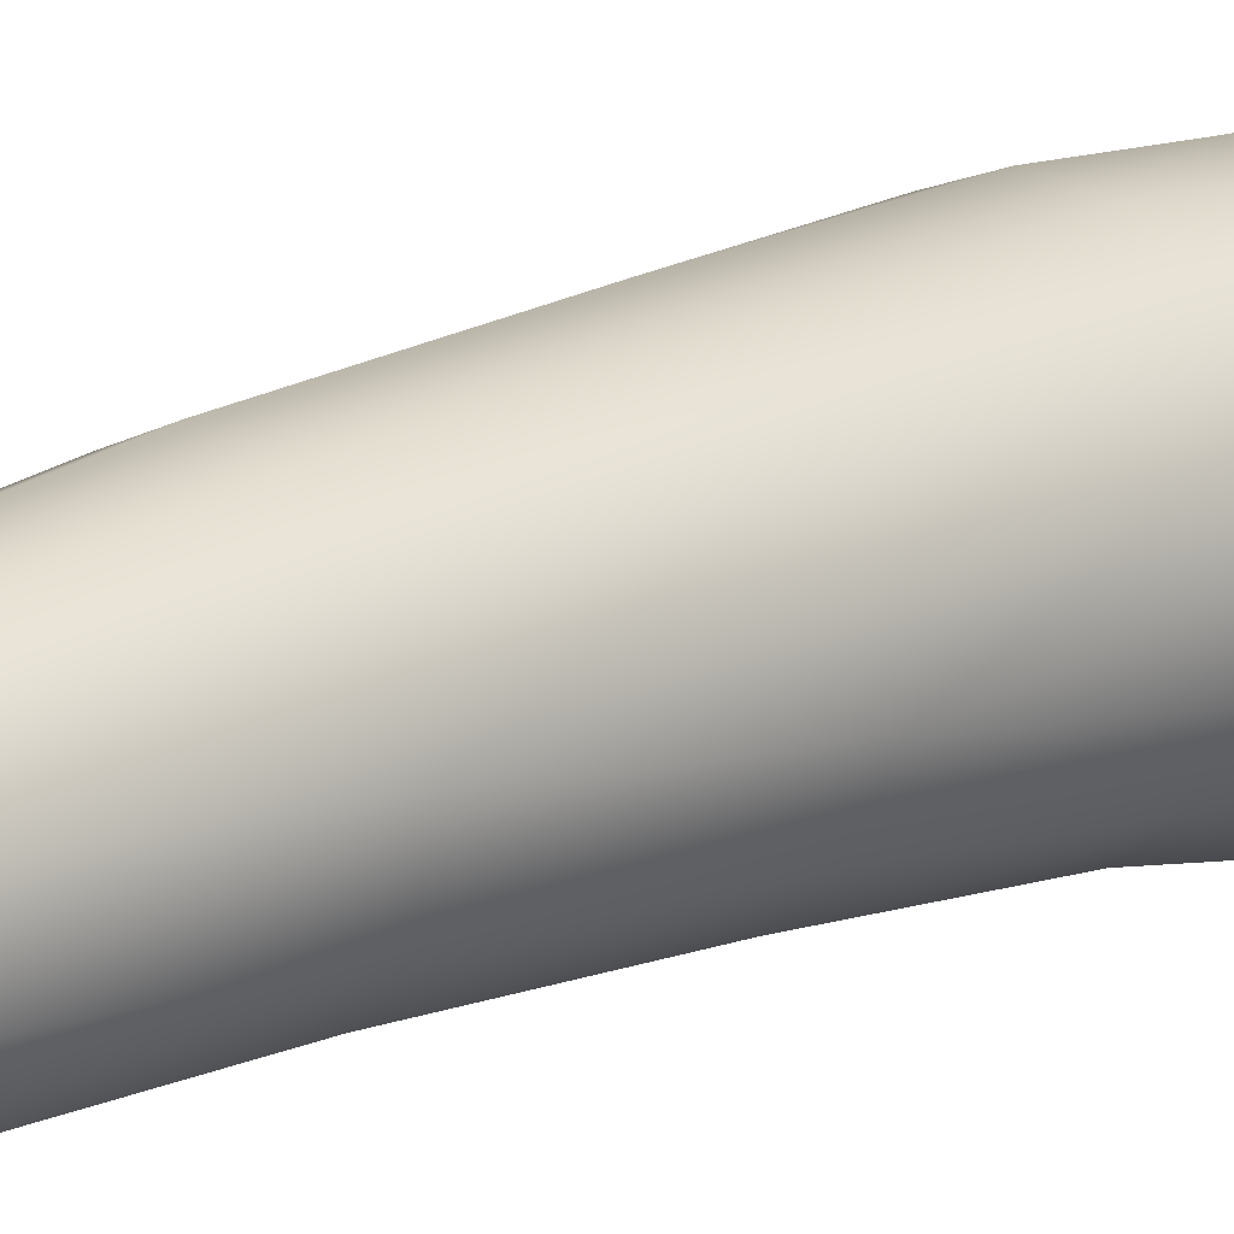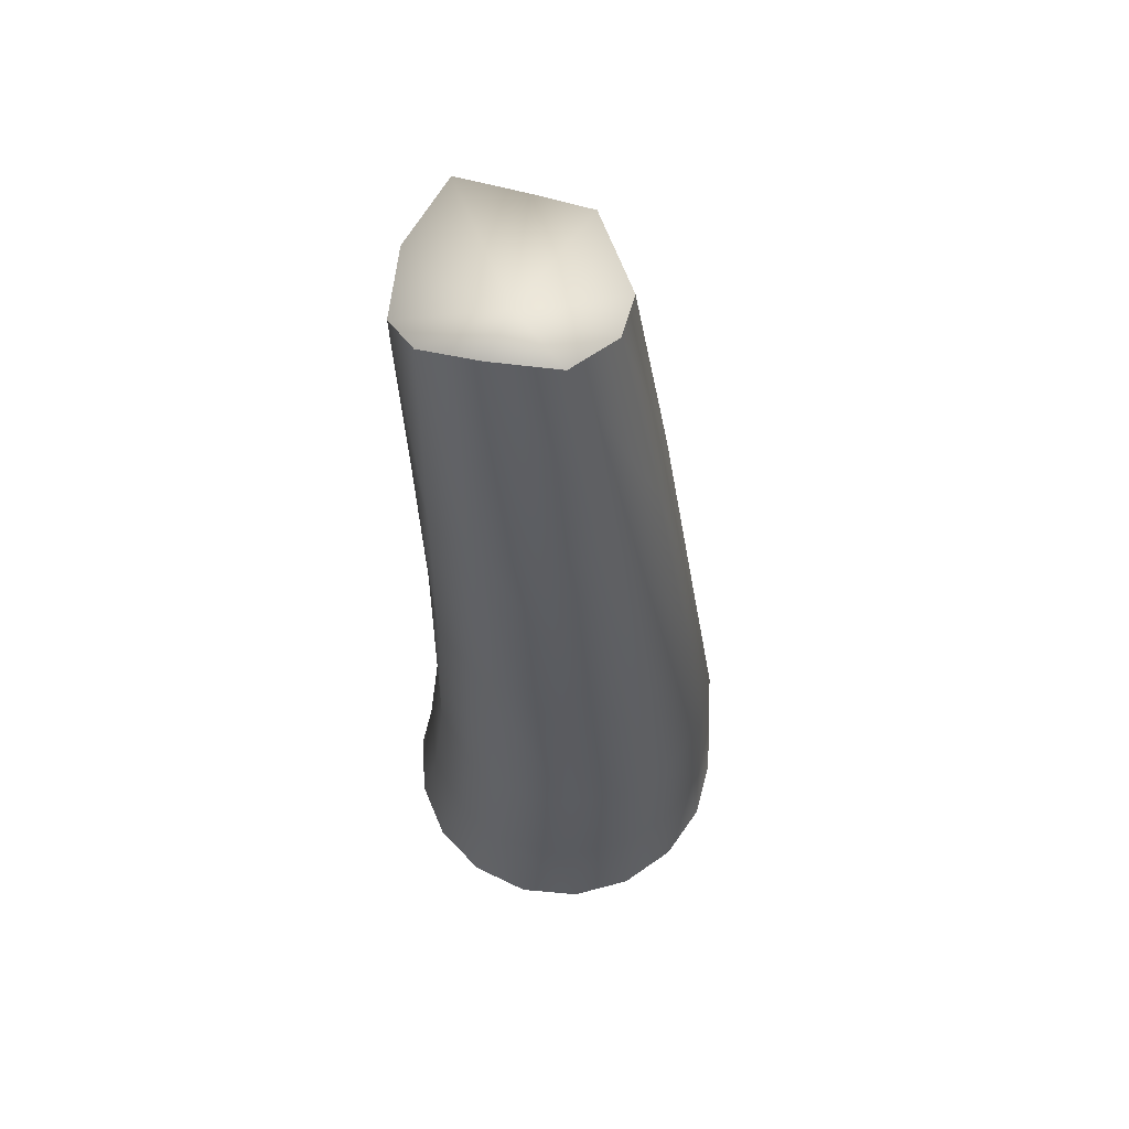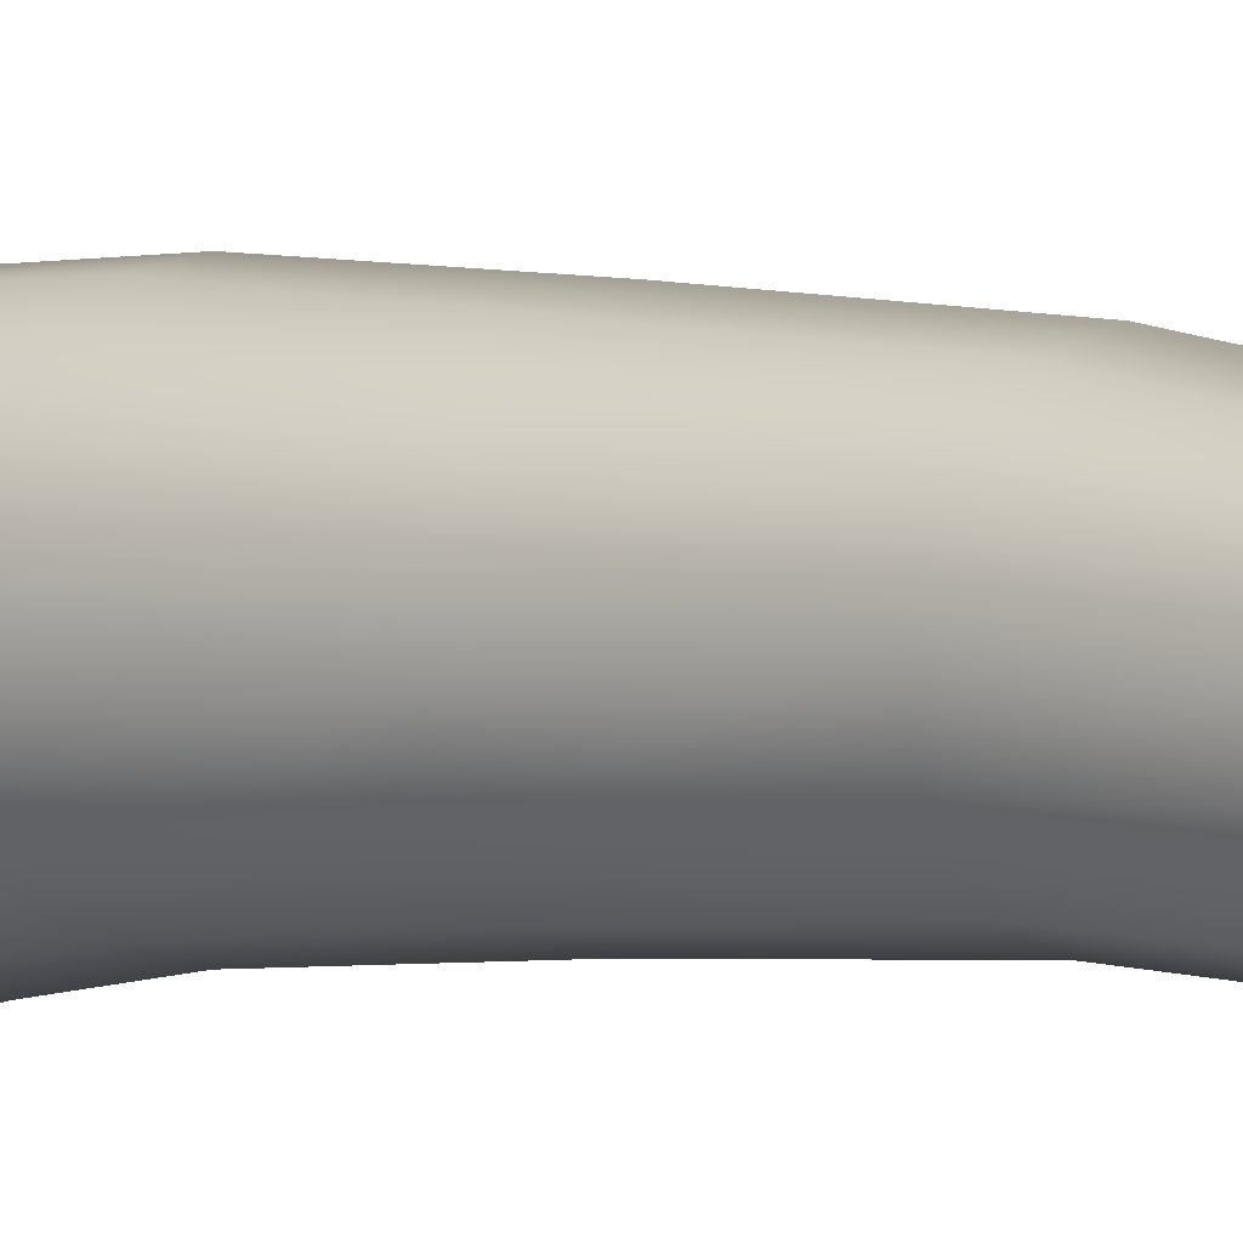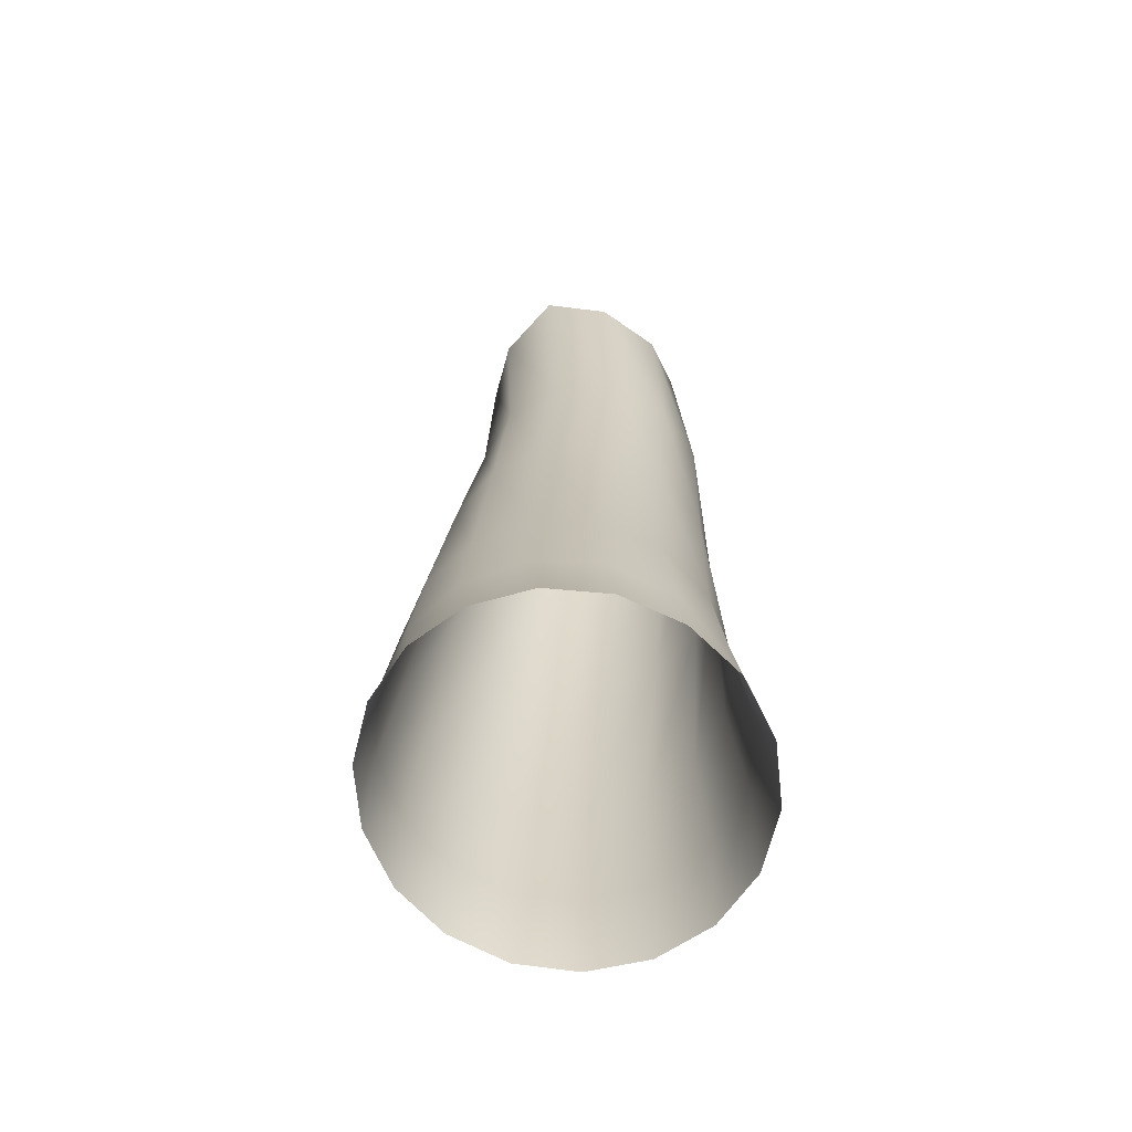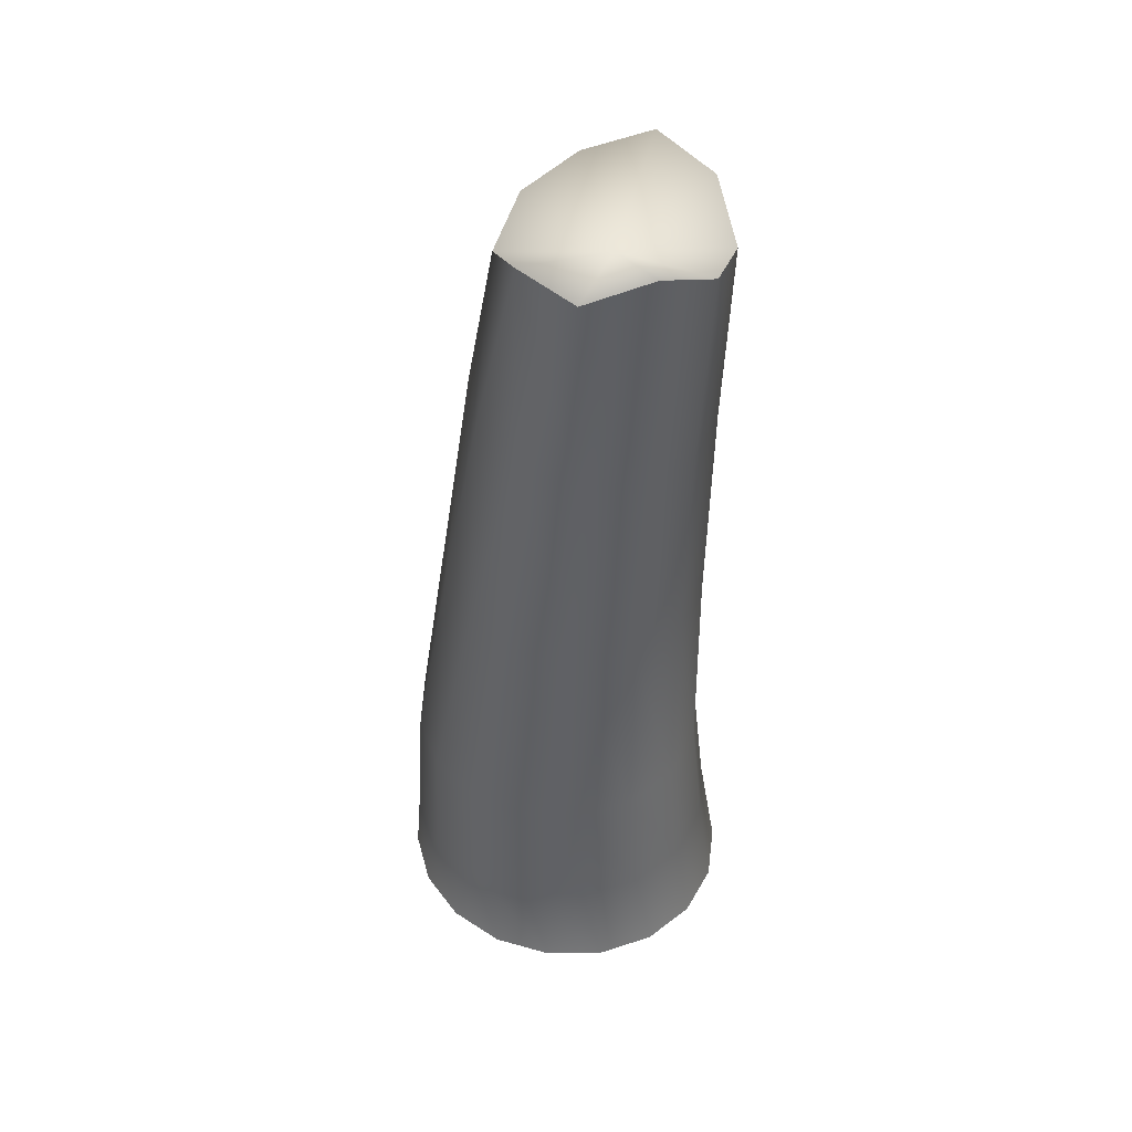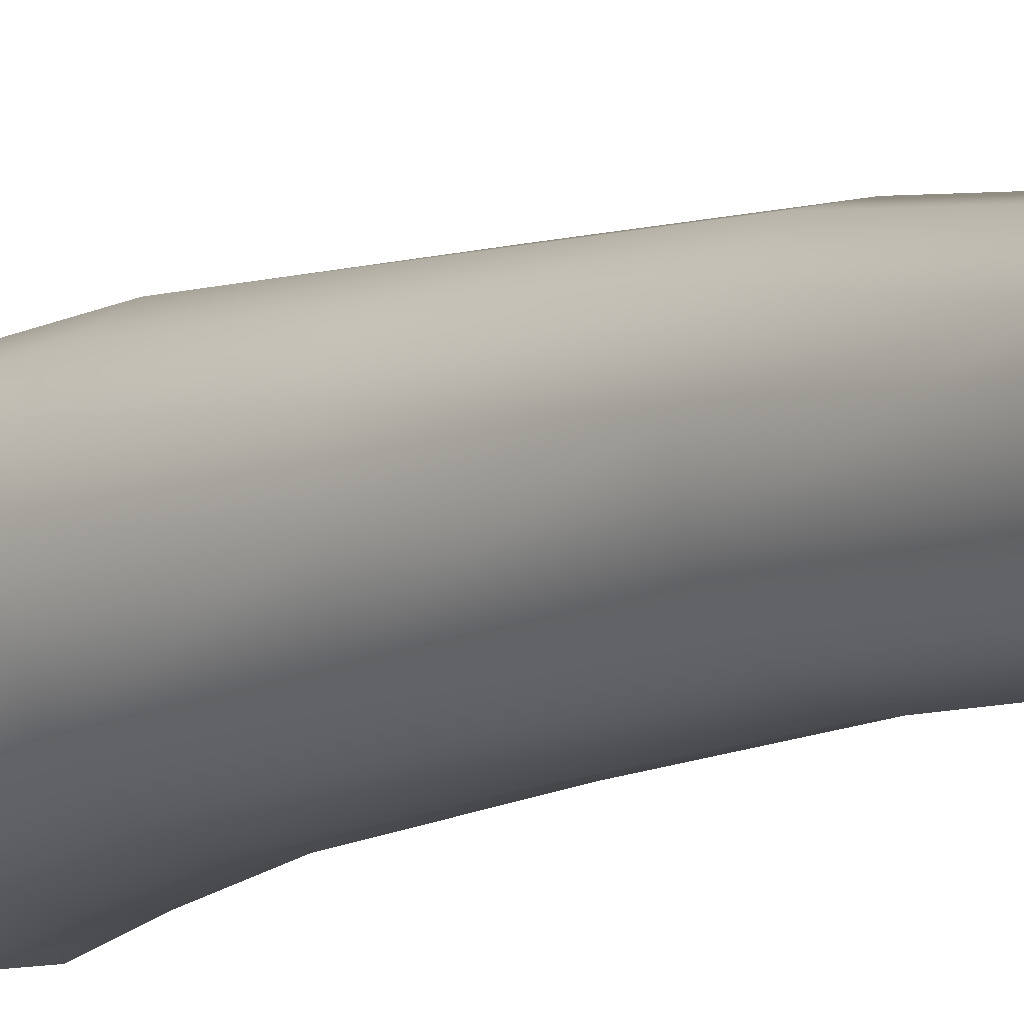
<metadata>
{"format":"obj","ext":"obj","renderer":"f3d","projection":"perspective","resolution":1024,"background":"white","views":[{"elev":10.5,"azim":-132.7,"up":"+Z"},{"elev":59.6,"azim":-63.7,"up":"+Y"},{"elev":-2.5,"azim":132.0,"up":"+Z"},{"elev":-67.1,"azim":165.8,"up":"+Y"},{"elev":46.6,"azim":126.2,"up":"+Y"},{"elev":-13.9,"azim":140.4,"up":"+Z"}]}
</metadata>
<code>
v  -0.3341 3.596 0.167
v  -0.0675 3.522 0.256
v  -0.0685 3.435 -0.1911
v  -0.4982 3.703 -0.0769
v  -0.5018 3.611 -0.359
v  -0.3357 3.461 -0.5734
v  -0.0552 3.533 -0.6633
v  0.2245 3.671 -0.5896
v  0.3815 3.536 -0.3443
v  0.3847 3.584 -0.0616
v  0.2005 3.43 0.1891
v  -0.2756 0.0196 0.6993
v  0 -0.4 0.7684
v  0.0013 0.0336 0.7486
v  -0.2638 -0.4208 0.727
v  -0.5145 0.0081 0.5464
v  -0.4991 -0.4393 0.5967
v  -0.6765 0.0009 0.3111
v  -0.6759 -0.4532 0.3914
v  -0.7339 -0.0008 0.03
v  -0.7704 -0.4606 0.1363
v  -0.7699 -0.4606 -0.1362
v  -0.6767 0.0035 -0.2511
v  -0.6746 -0.4531 -0.3907
v  -0.5151 0.0129 -0.4868
v  -0.4979 -0.4392 -0.5952
v  -0.2765 0.0258 -0.6408
v  -0.2633 -0.4207 -0.7256
v  0.0011 0.0403 -0.6921
v  0 -0.4 -0.7684
v  0.2753 0.0541 -0.6329
v  0.2607 -0.3795 -0.7183
v  0.5036 0.065 -0.473
v  0.4865 -0.3617 -0.5816
v  0.6525 0.0716 -0.24
v  0.6514 -0.3487 -0.3773
v  0.7028 0.0729 0.0301
v  0.7377 -0.3419 -0.1305
v  0.7371 -0.342 0.1304
v  0.649 0.0689 0.2988
v  0.6498 -0.3489 0.3763
v  0.4987 0.0601 0.5282
v  0.485 -0.3618 0.5798
v  0.2723 0.0478 0.6852
v  0.26 -0.3795 0.7166
v  -0 -0.4 0.7684
v  -0.2645 0.5903 0.6832
v  -0.0039 0.5973 0.7293
v  -0.4894 0.5844 0.5396
v  -0.6419 0.5807 0.3183
v  -0.6958 0.5797 0.0539
v  -0.6417 0.5817 -0.2103
v  -0.4894 0.5862 -0.4316
v  -0.2648 0.5926 -0.5759
v  -0.004 0.5998 -0.6239
v  0.2536 0.6067 -0.5684
v  0.4678 0.6123 -0.4182
v  0.6073 0.6157 -0.1994
v  0.6535 0.6164 0.0539
v  0.6019 0.6146 0.3049
v  0.4602 0.6103 0.5182
v  0.2483 0.6043 0.6631
v  -0.3185 1.614 0.5508
v  -0.0552 1.631 0.6039
v  -0.5334 1.593 0.386
v  -0.653 1.572 0.1412
v  -0.6506 1.556 -0.1314
v  -0.5278 1.549 -0.3734
v  -0.3136 1.551 -0.5358
v  -0.0535 1.562 -0.5903
v  0.2026 1.579 -0.5285
v  0.4042 1.599 -0.3622
v  0.5128 1.619 -0.1266
v  0.5091 1.634 0.1314
v  0.3954 1.641 0.3619
v  0.1943 1.639 0.521
v  -0.3818 2.641 0.4004
v  -0.1129 2.648 0.4656
v  -0.5821 2.62 0.2061
v  -0.6532 2.591 -0.0641
v  -0.5744 2.563 -0.3306
v  -0.3729 2.543 -0.5177
v  -0.1087 2.537 -0.5803
v  0.1506 2.545 -0.5082
v  0.3397 2.566 -0.3184
v  0.4082 2.593 -0.0601
v  0.3368 2.62 0.1972
v  0.1452 2.64 0.3829
o Mesh
g Mesh
f 1 2 3
f 4 1 3
f 5 4 3
f 6 5 3
f 7 6 3
f 8 7 3
f 9 8 3
f 10 9 3
f 11 10 3
f 2 11 3
f 12 13 14
f 12 15 13
f 16 15 12
f 16 17 15
f 18 17 16
f 18 19 17
f 20 19 18
f 20 21 19
f 20 22 21
f 23 22 20
f 23 24 22
f 25 24 23
f 25 26 24
f 27 26 25
f 27 28 26
f 29 28 27
f 29 30 28
f 31 30 29
f 31 32 30
f 33 32 31
f 33 34 32
f 35 34 33
f 35 36 34
f 37 36 35
f 37 38 36
f 37 39 38
f 40 39 37
f 40 41 39
f 42 41 40
f 42 43 41
f 44 43 42
f 44 45 43
f 14 45 44
f 14 46 45
f 47 14 48
f 47 12 14
f 49 12 47
f 49 16 12
f 50 16 49
f 50 18 16
f 51 18 50
f 51 20 18
f 52 20 51
f 52 23 20
f 53 23 52
f 53 25 23
f 54 25 53
f 54 27 25
f 55 27 54
f 55 29 27
f 56 29 55
f 56 31 29
f 57 31 56
f 57 33 31
f 58 33 57
f 58 35 33
f 59 35 58
f 59 37 35
f 60 37 59
f 60 40 37
f 61 40 60
f 61 42 40
f 62 42 61
f 62 44 42
f 48 44 62
f 48 14 44
f 63 48 64
f 63 47 48
f 65 47 63
f 65 49 47
f 66 49 65
f 66 50 49
f 67 50 66
f 67 51 50
f 67 52 51
f 68 52 67
f 68 53 52
f 69 53 68
f 69 54 53
f 70 54 69
f 70 55 54
f 71 55 70
f 71 56 55
f 72 56 71
f 72 57 56
f 73 57 72
f 73 58 57
f 73 59 58
f 74 59 73
f 74 60 59
f 75 60 74
f 75 61 60
f 76 61 75
f 76 62 61
f 64 62 76
f 64 48 62
f 77 64 78
f 77 63 64
f 79 63 77
f 79 65 63
f 80 65 79
f 80 66 65
f 80 67 66
f 81 67 80
f 81 68 67
f 82 68 81
f 82 69 68
f 83 69 82
f 83 70 69
f 84 70 83
f 84 71 70
f 85 71 84
f 85 72 71
f 86 72 85
f 86 73 72
f 86 74 73
f 87 74 86
f 87 75 74
f 88 75 87
f 88 76 75
f 78 76 88
f 78 64 76
f 1 78 2
f 1 77 78
f 4 77 1
f 4 79 77
f 4 80 79
f 5 80 4
f 5 81 80
f 6 81 5
f 6 82 81
f 7 82 6
f 7 83 82
f 8 83 7
f 8 84 83
f 9 84 8
f 9 85 84
f 10 85 9
f 10 86 85
f 10 87 86
f 11 87 10
f 11 88 87
f 2 88 11
f 2 78 88

</code>
